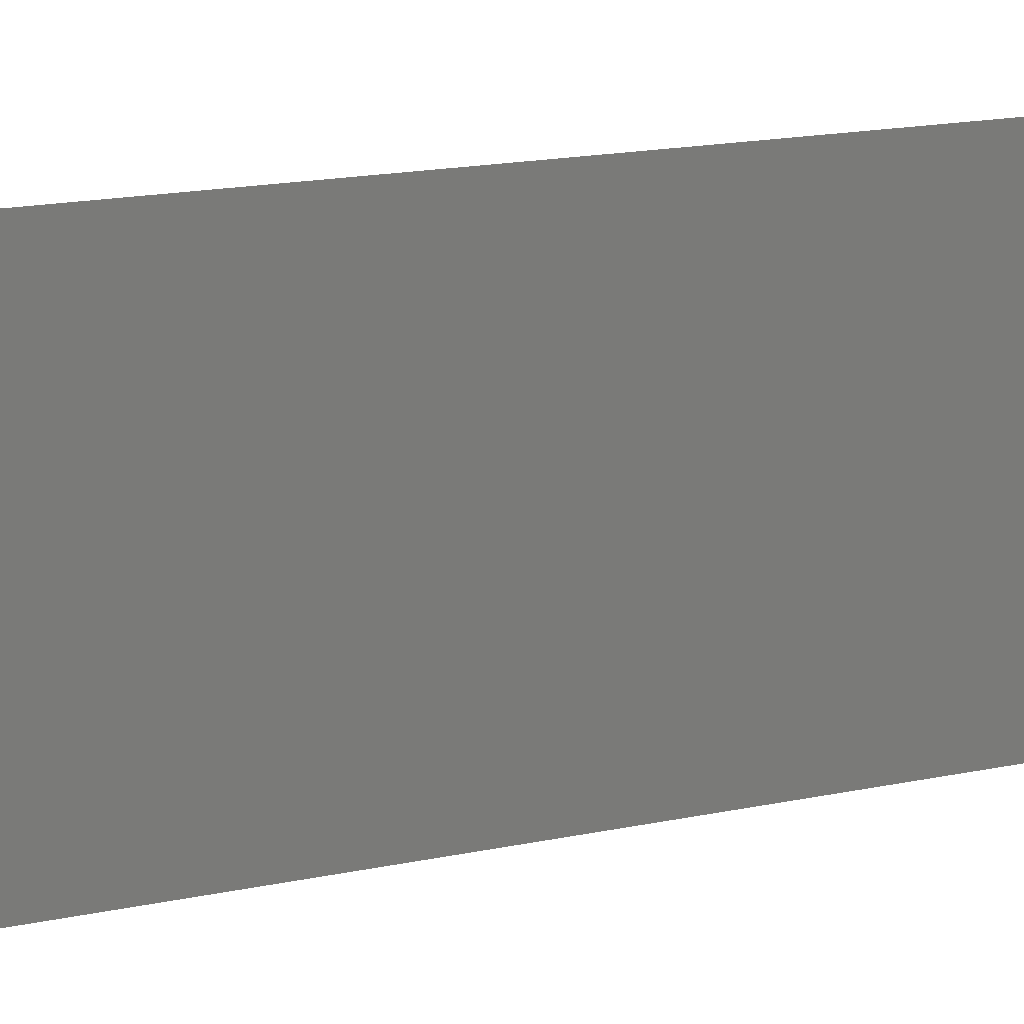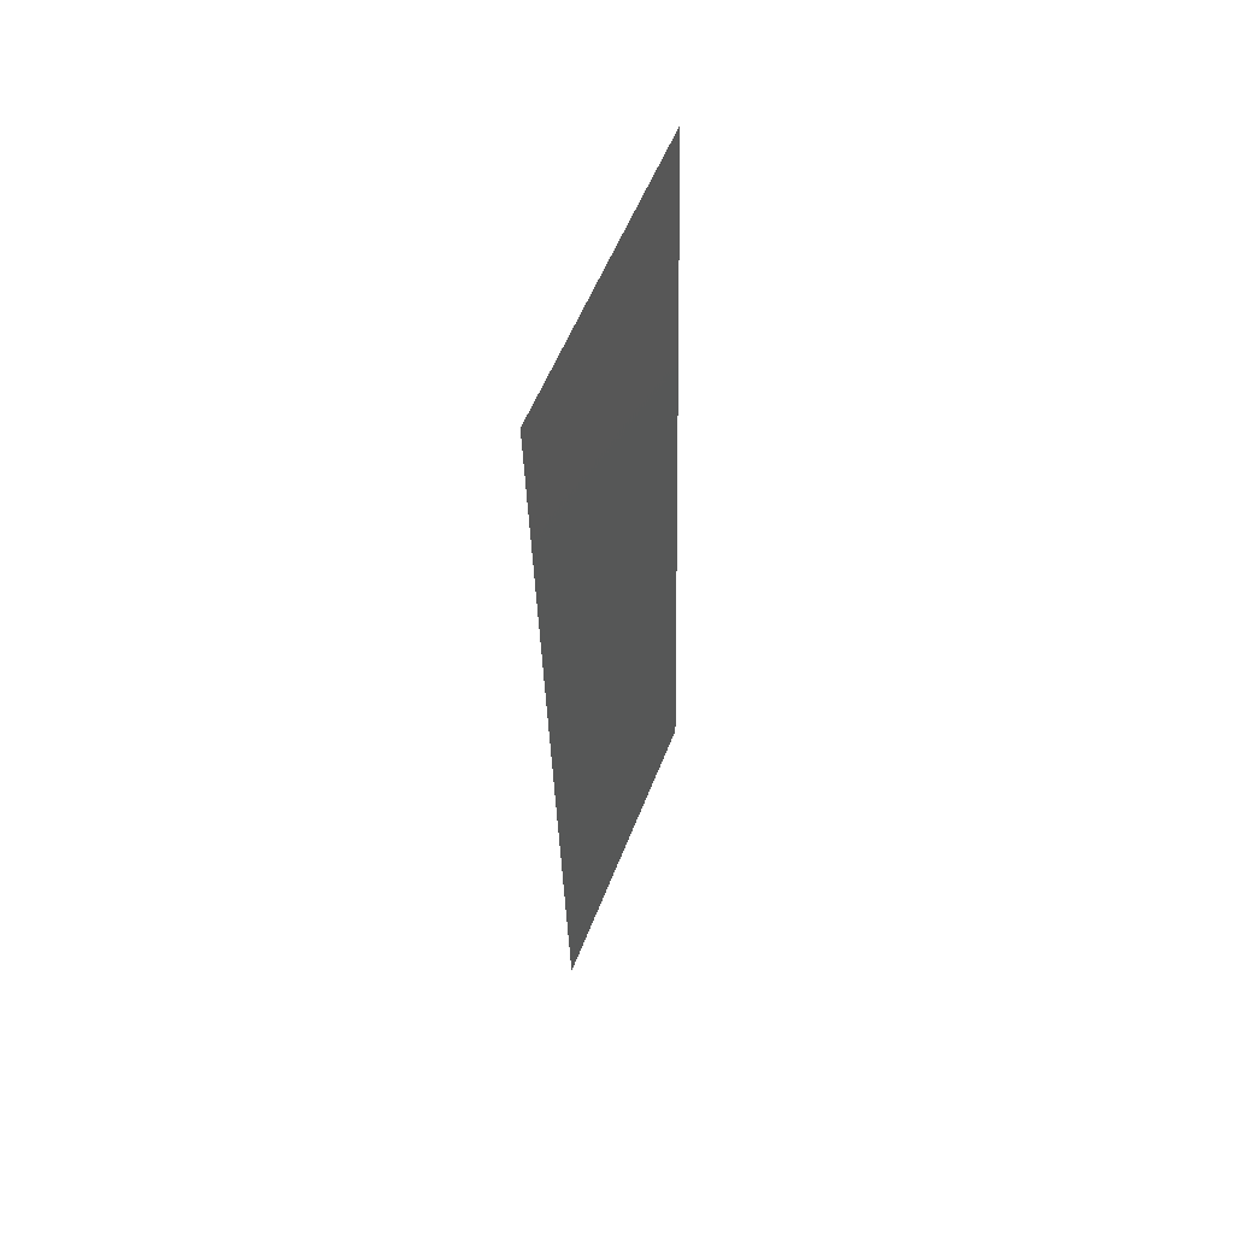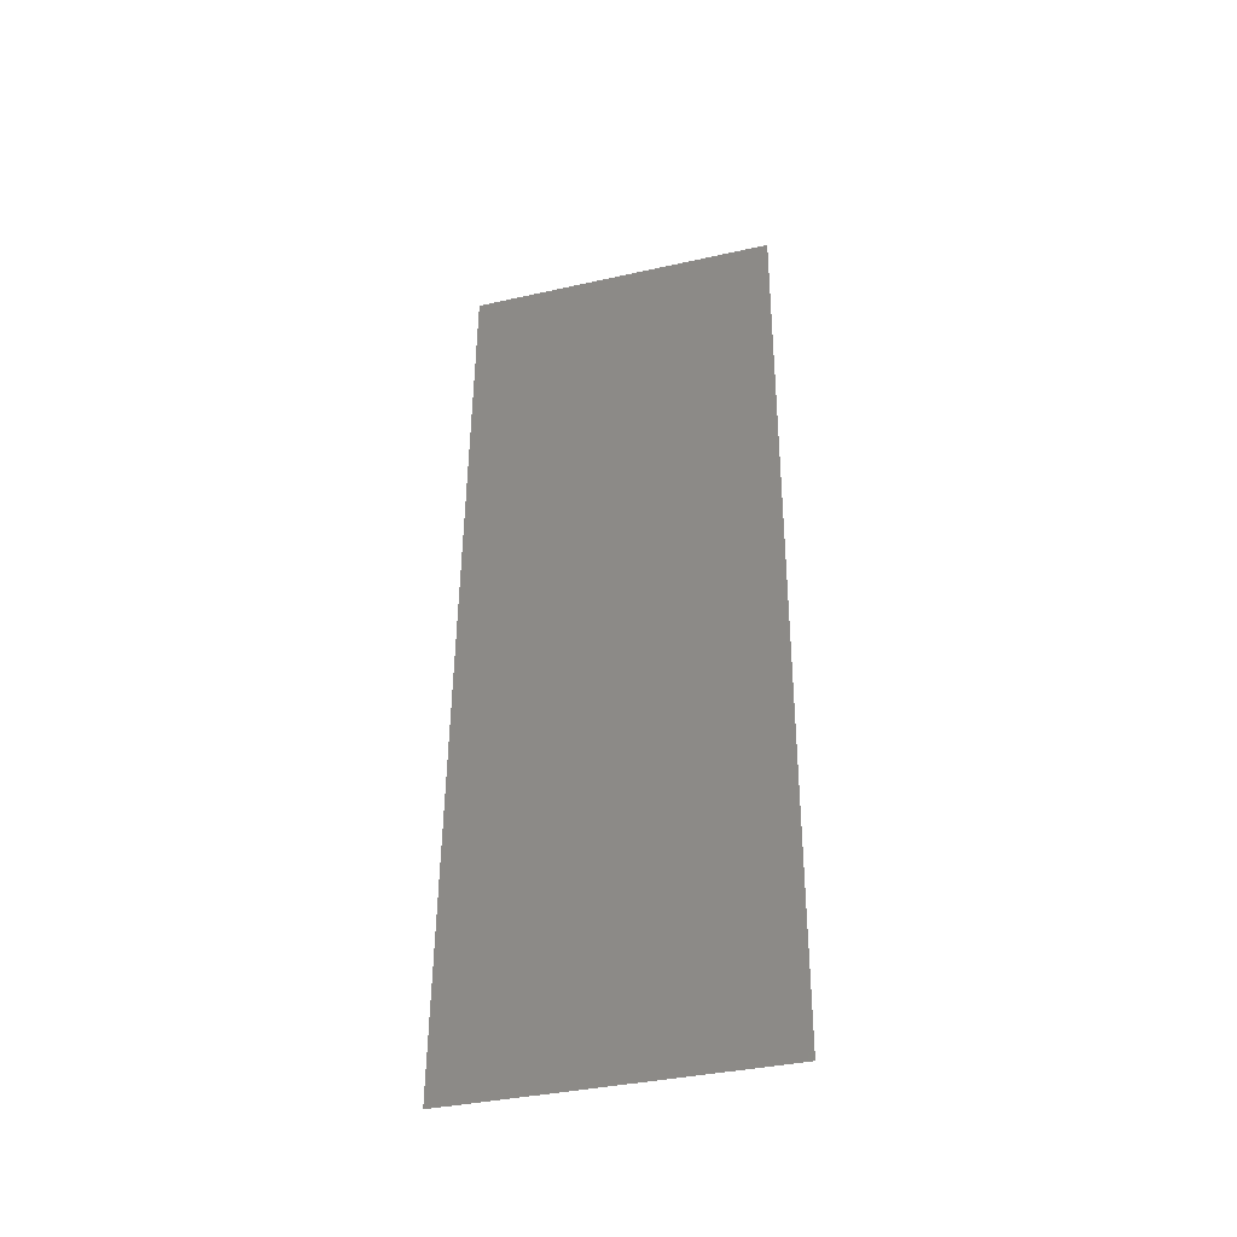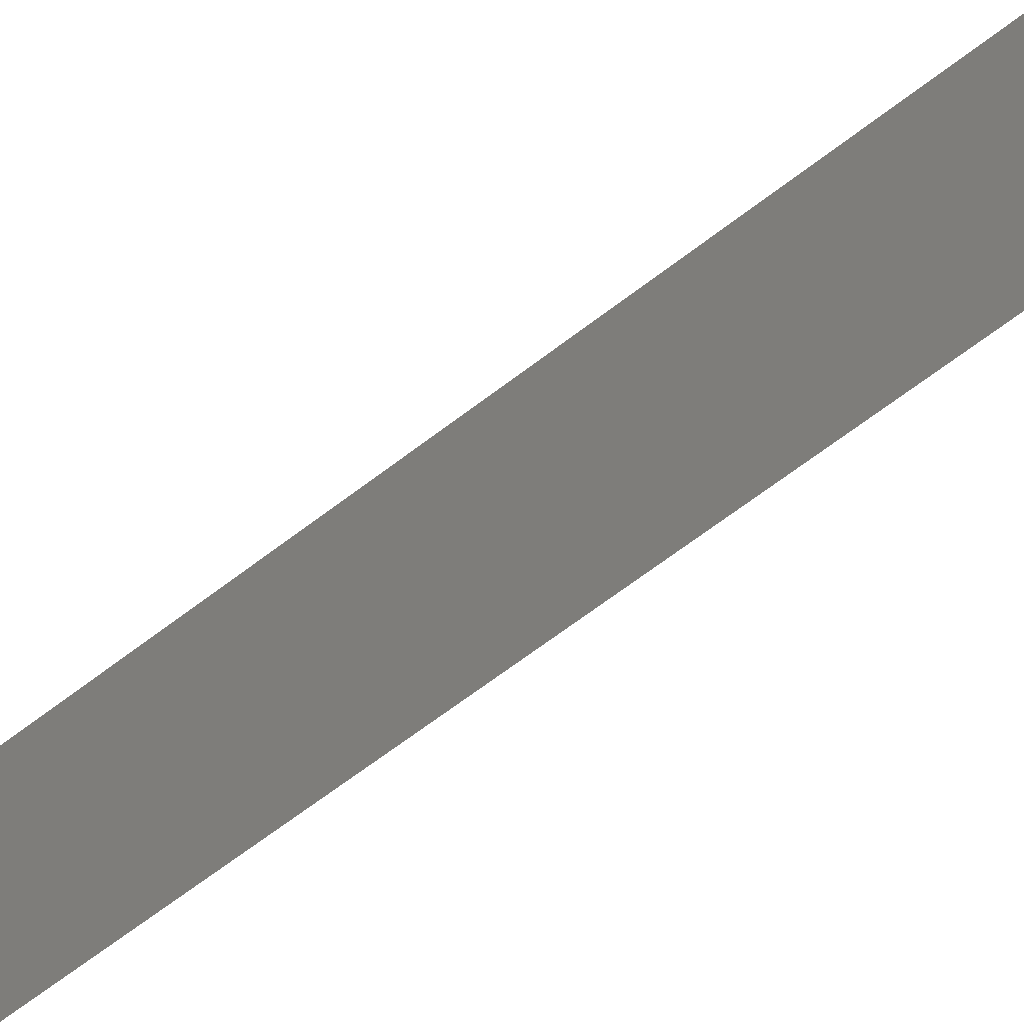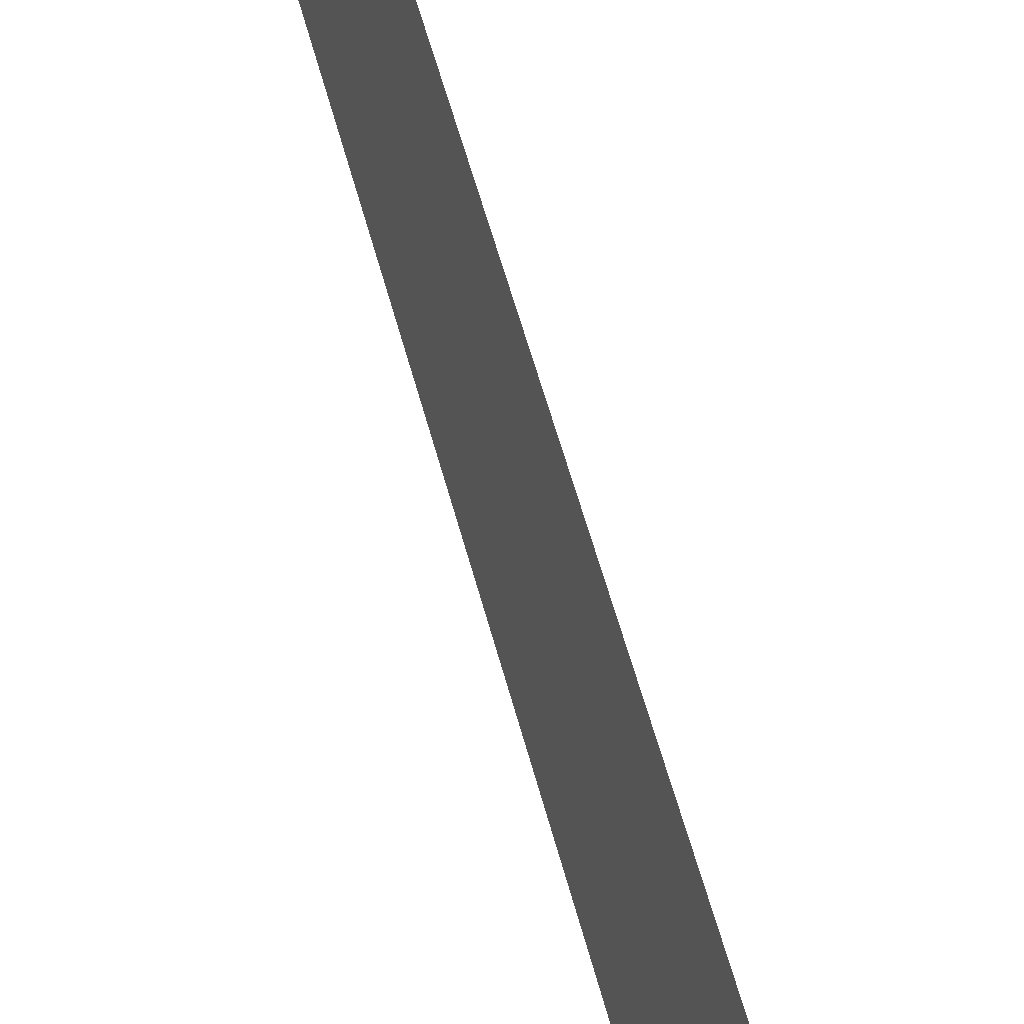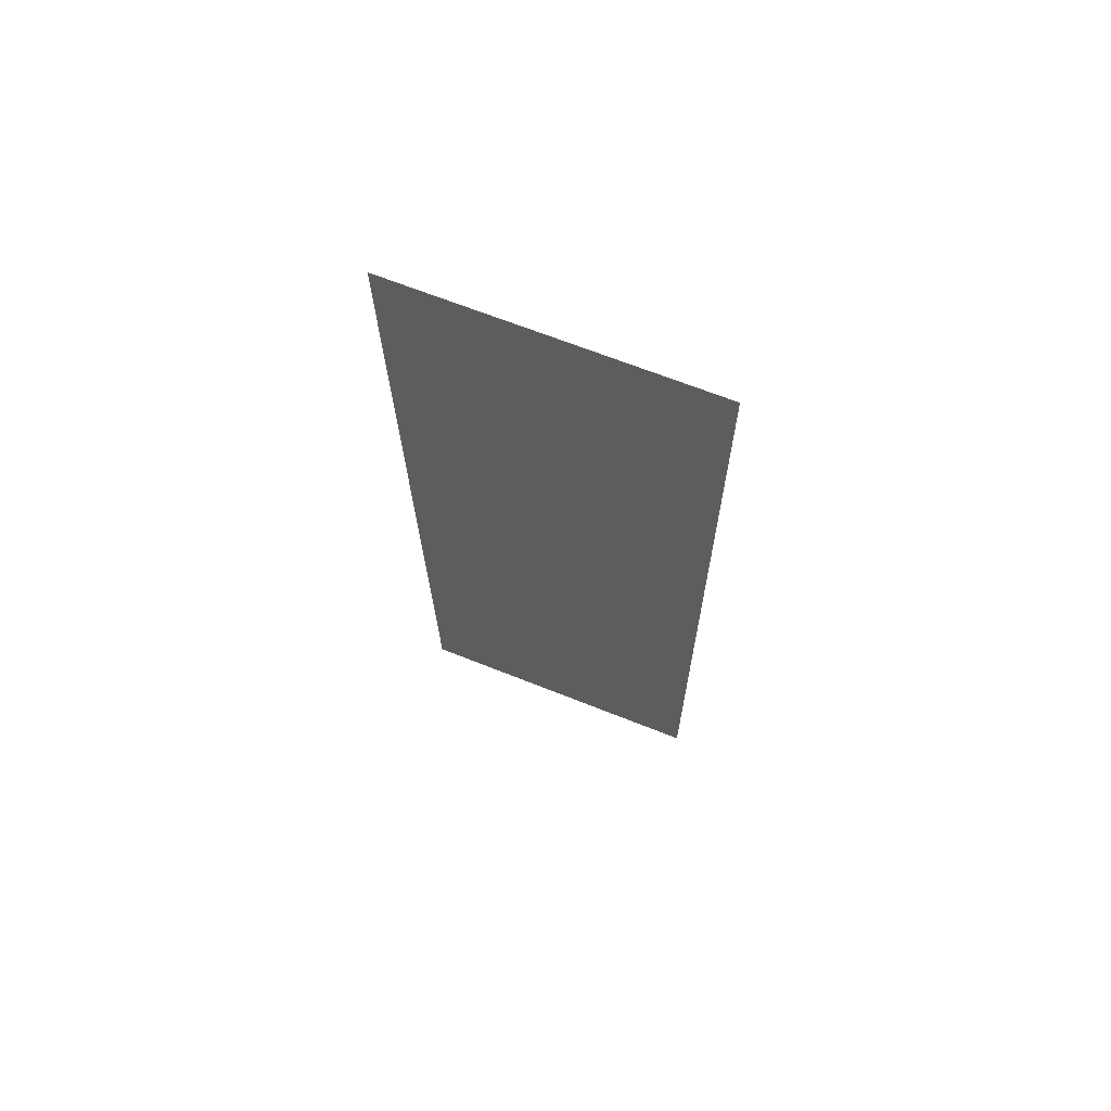
<metadata>
{"format":"stl","ext":"stl","renderer":"f3d","projection":"perspective","resolution":1024,"background":"white","views":[{"elev":15.8,"azim":-116.1,"up":"+Z"},{"elev":57.3,"azim":-158.6,"up":"+Y"},{"elev":-37.7,"azim":-74.1,"up":"+Y"},{"elev":-66.3,"azim":126.4,"up":"+Z"},{"elev":55.3,"azim":164.3,"up":"+Z"},{"elev":67.1,"azim":111.8,"up":"+Y"}]}
</metadata>
<code>
# stl→obj: 21 verts, 26 faces
v 0.00925 0.05883 0.02
v 0.009063 0.05001 0.01154
v 0.00925 0.05883 0.01
v 0.008 0 0
v 0.008188 0.008825 0.008463
v 0.008 0 0.01
v 0.009 0.04706 0.02
v 0.00825 0.01177 0
v 0.008625 0.02942 0.01
v 0.008385 0.01814 0.009744
v 0.0085 0.02353 0
v 0.00875 0.0353 0
v 0.00825 0.01177 0.02
v 0.0085 0.02353 0.02
v 0.009 0.04706 0
v 0.008865 0.04069 0.01026
v 0.00875 0.0353 0.02
v 0.00925 0.05883 0
v 0.009135 0.05341 0.005
v 0.008 0 0.02
v 0.008115 0.005417 0.015
f 1 2 3
f 4 5 6
f 7 2 1
f 8 5 4
f 9 10 11
f 12 9 11
f 13 10 14
f 14 10 9
f 15 16 12
f 14 9 17
f 12 16 9
f 17 16 7
f 9 16 17
f 11 10 8
f 13 5 10
f 15 2 16
f 18 19 15
f 20 21 13
f 13 21 5
f 15 19 2
f 10 5 8
f 16 2 7
f 3 19 18
f 6 21 20
f 2 19 3
f 5 21 6

</code>
